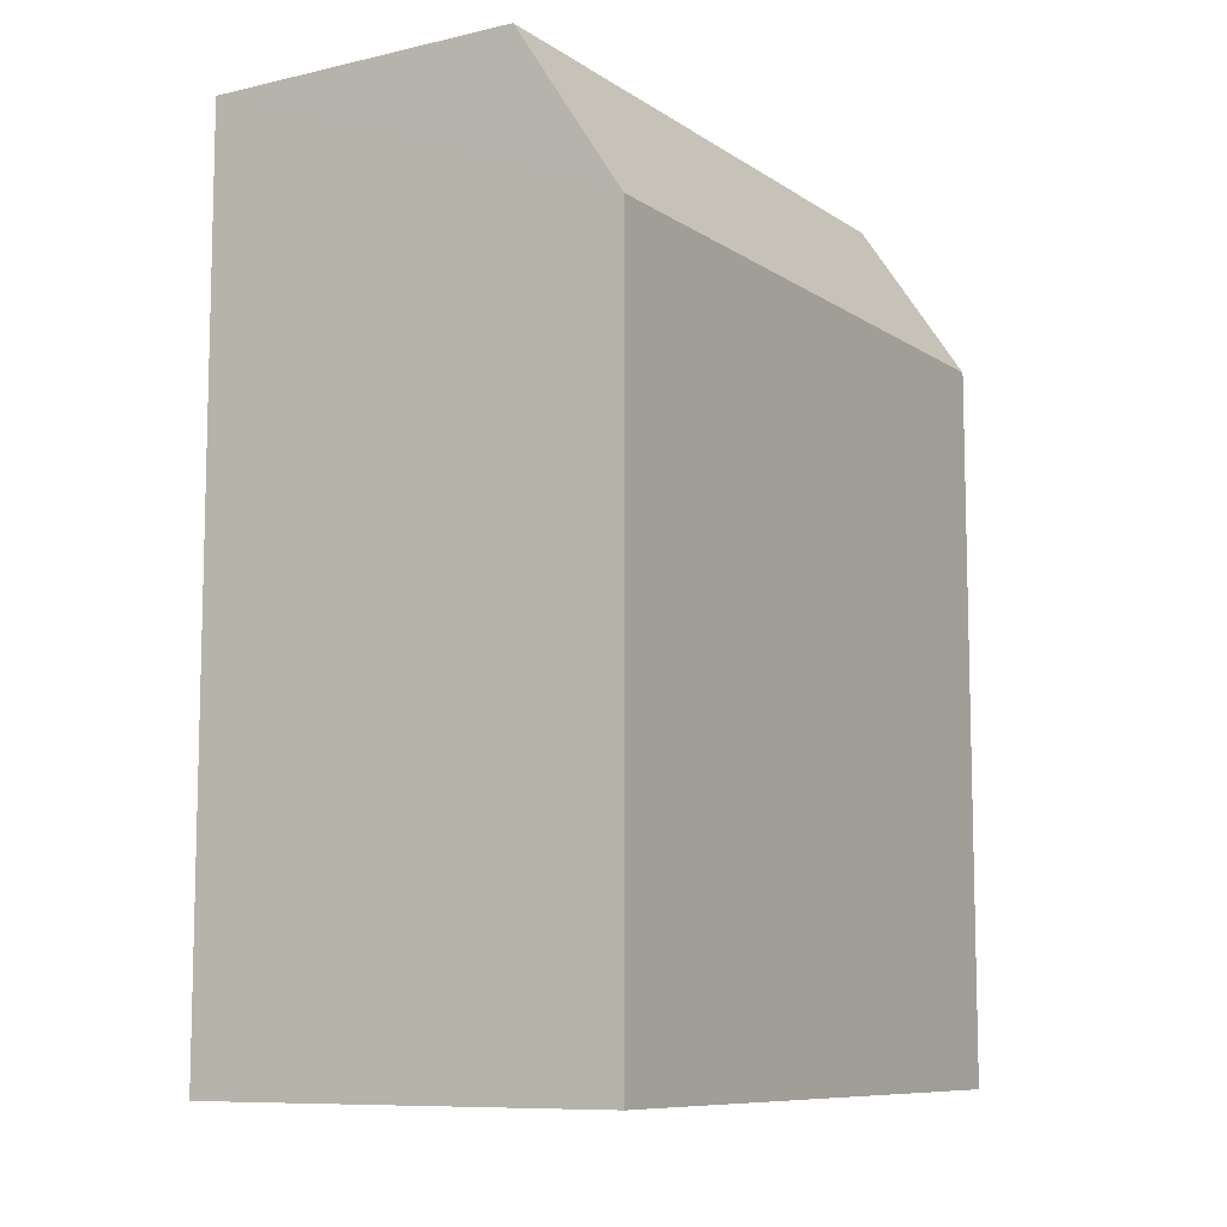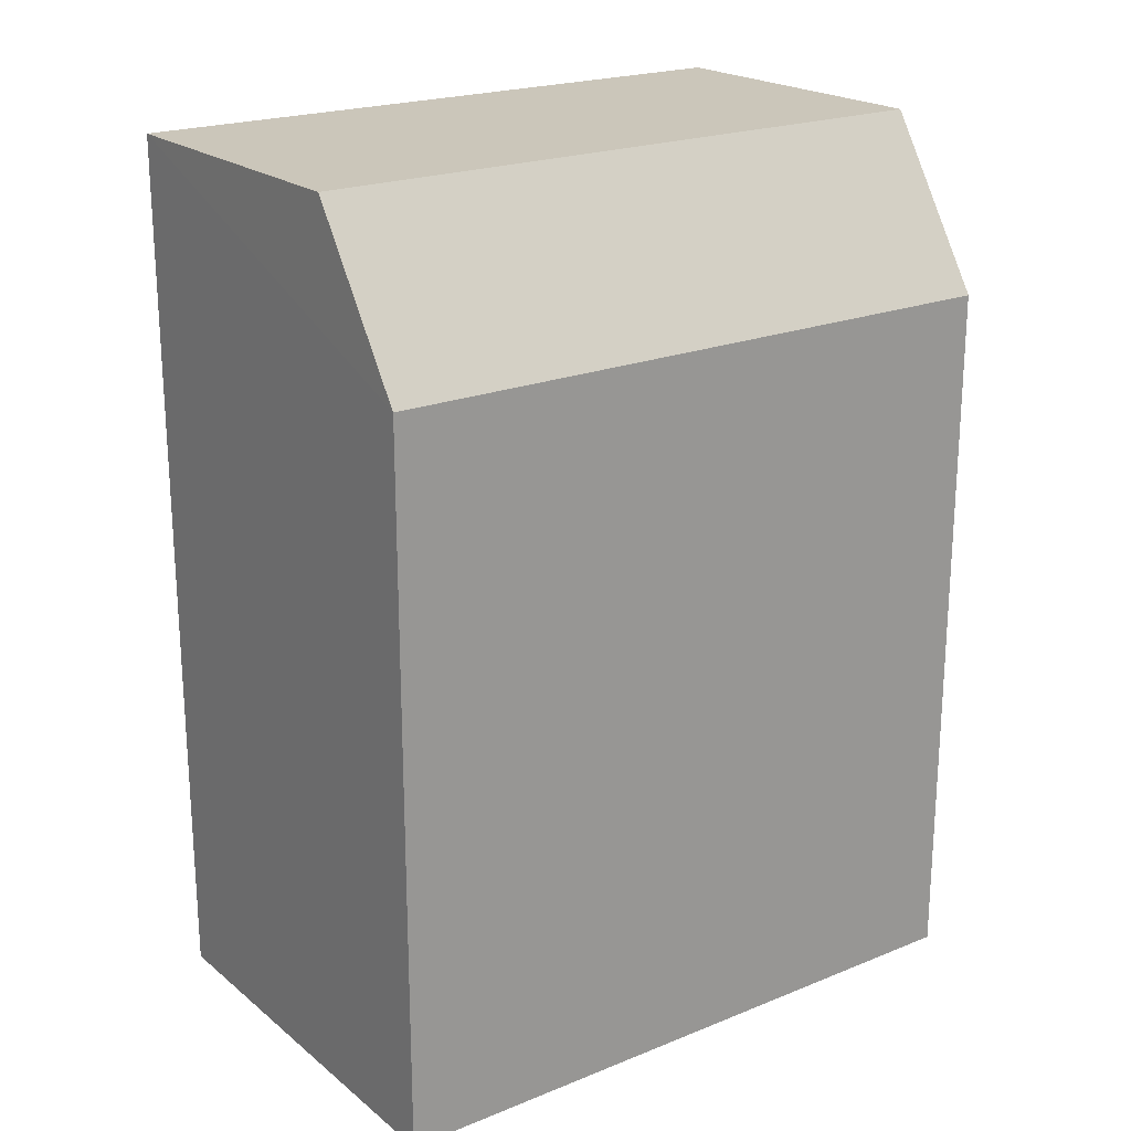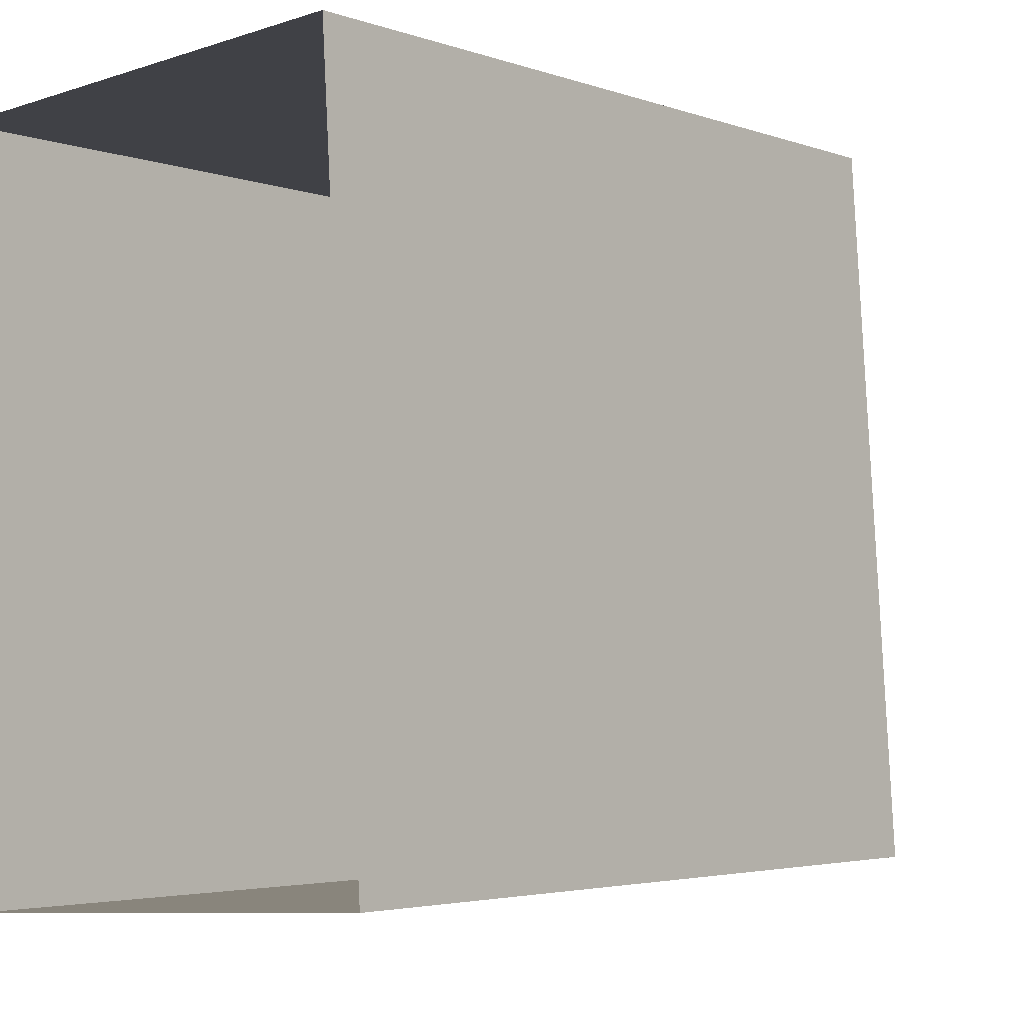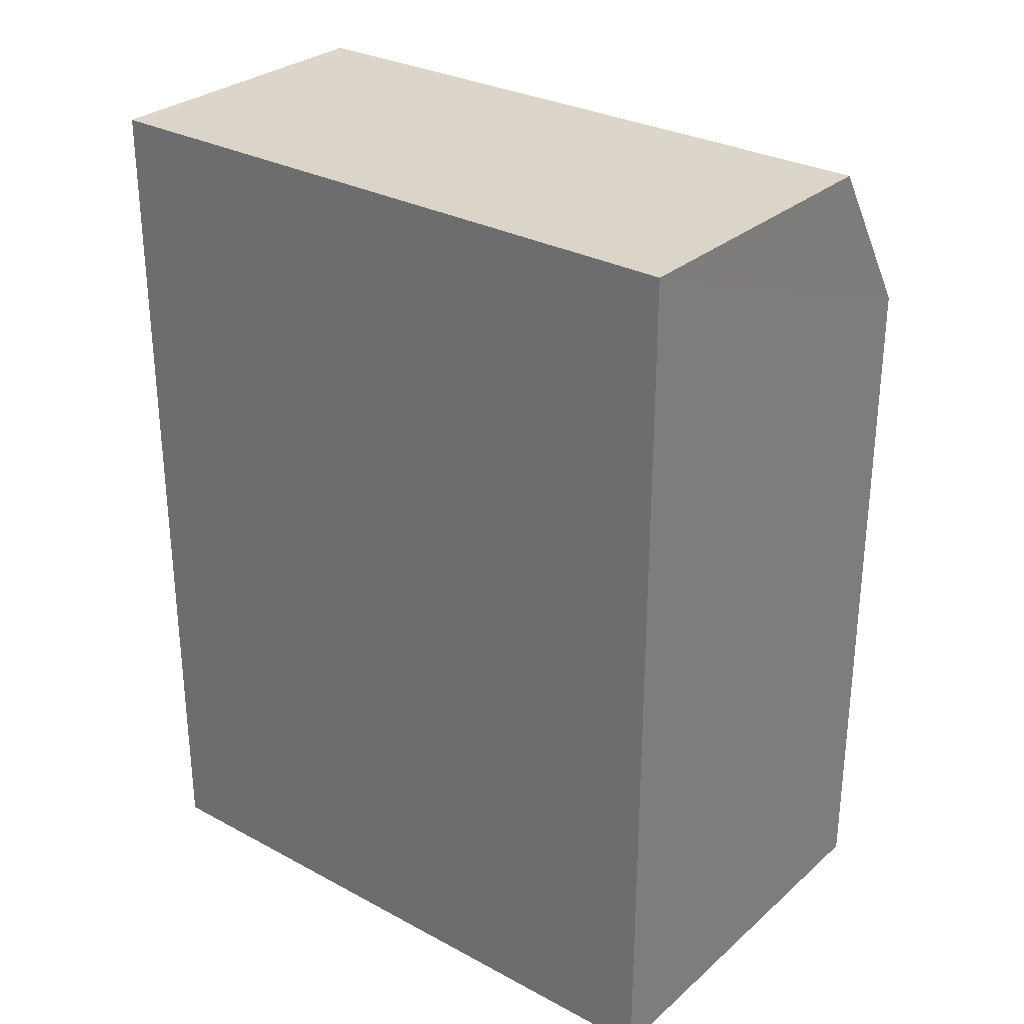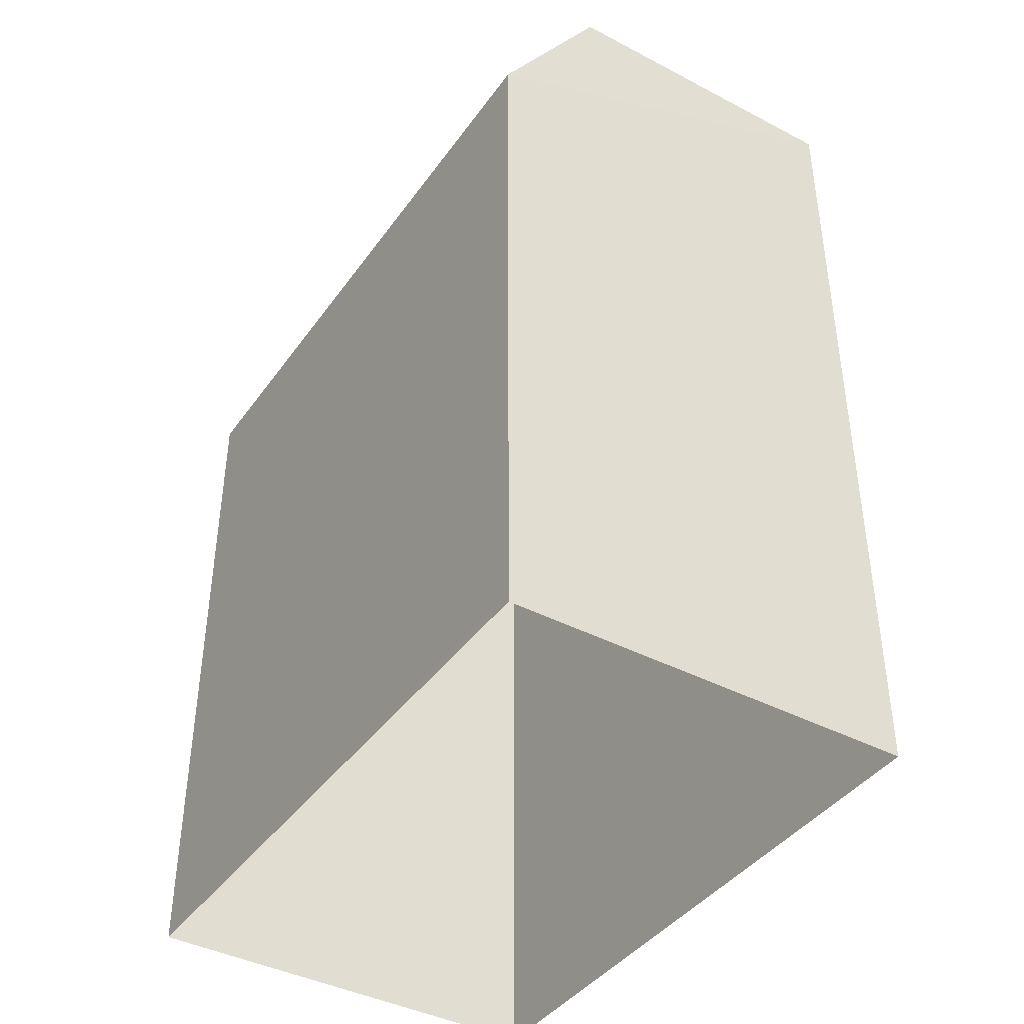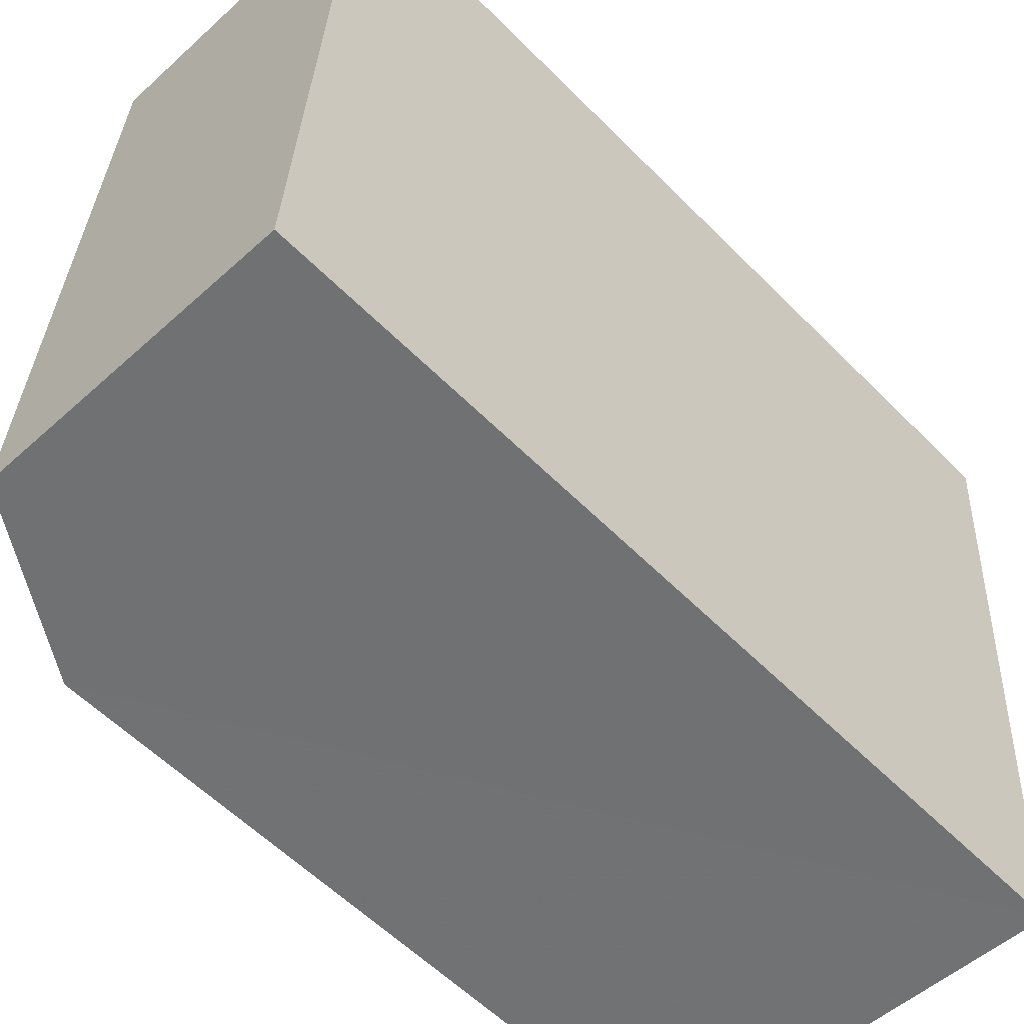
<metadata>
{"format":"obj","ext":"obj","renderer":"f3d","projection":"perspective","resolution":1024,"background":"white","views":[{"elev":-9.2,"azim":-152.0,"up":"+Z"},{"elev":21.1,"azim":-129.2,"up":"+Z"},{"elev":-3.6,"azim":-139.7,"up":"+Y"},{"elev":29.4,"azim":124.9,"up":"+Z"},{"elev":-41.1,"azim":-35.8,"up":"+Z"},{"elev":-57.8,"azim":43.9,"up":"+Y"}]}
</metadata>
<code>
v -3.729e+05 -1.057e+05 21.83
v -3.729e+05 -1.057e+05 21.82
v -3.729e+05 -1.057e+05 21.83
v -3.729e+05 -1.057e+05 21.82
v -3.729e+05 -1.057e+05 31.55
v -3.729e+05 -1.057e+05 31.55
v -3.729e+05 -1.057e+05 31.55
v -3.729e+05 -1.057e+05 31.55
v -3.729e+05 -1.057e+05 29.72
v -3.729e+05 -1.057e+05 29.73
f 1 2 3
f 1 4 2
f 5 6 7
f 5 8 6
f 7 9 10
f 7 6 9
f 1 3 10
f 3 5 10
f 5 7 10
f 10 4 1
f 10 9 4
f 5 3 2
f 8 5 2
f 6 8 9
f 8 2 9
f 2 4 9

</code>
